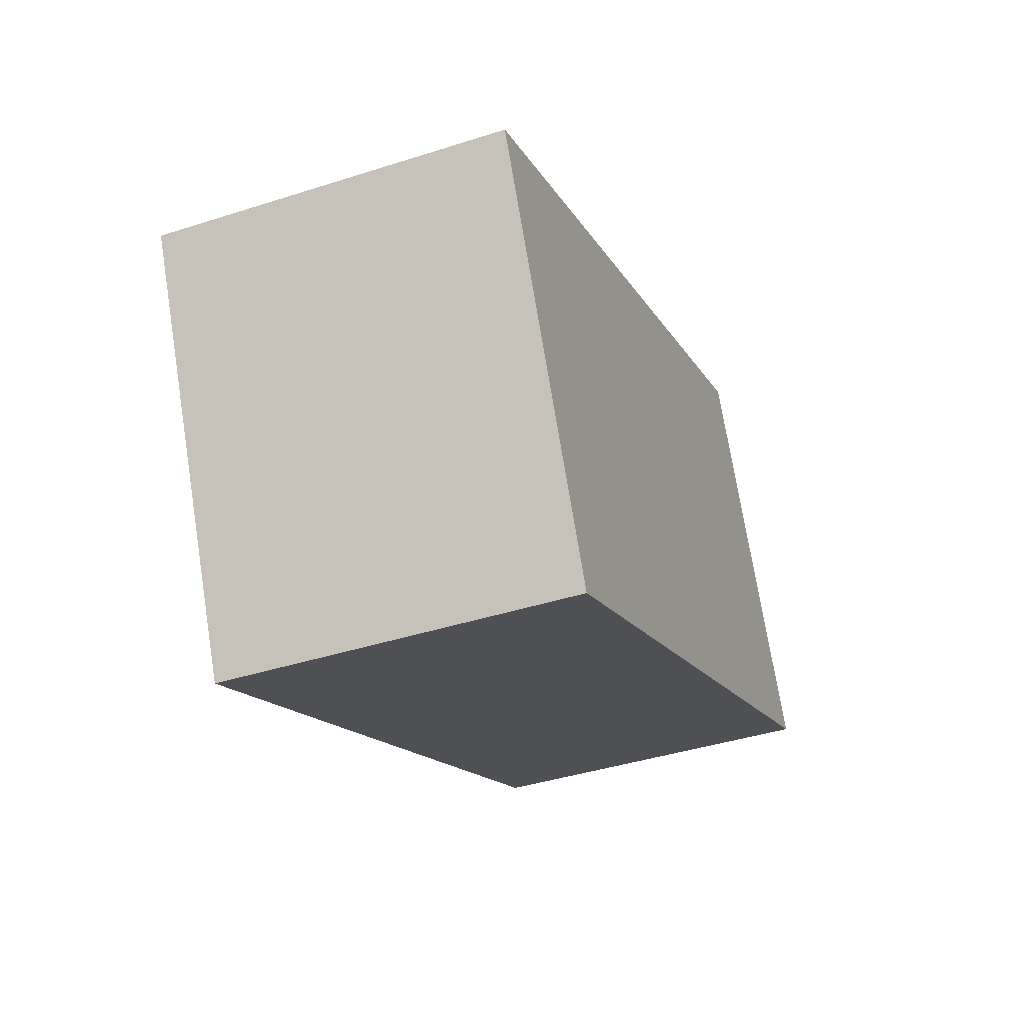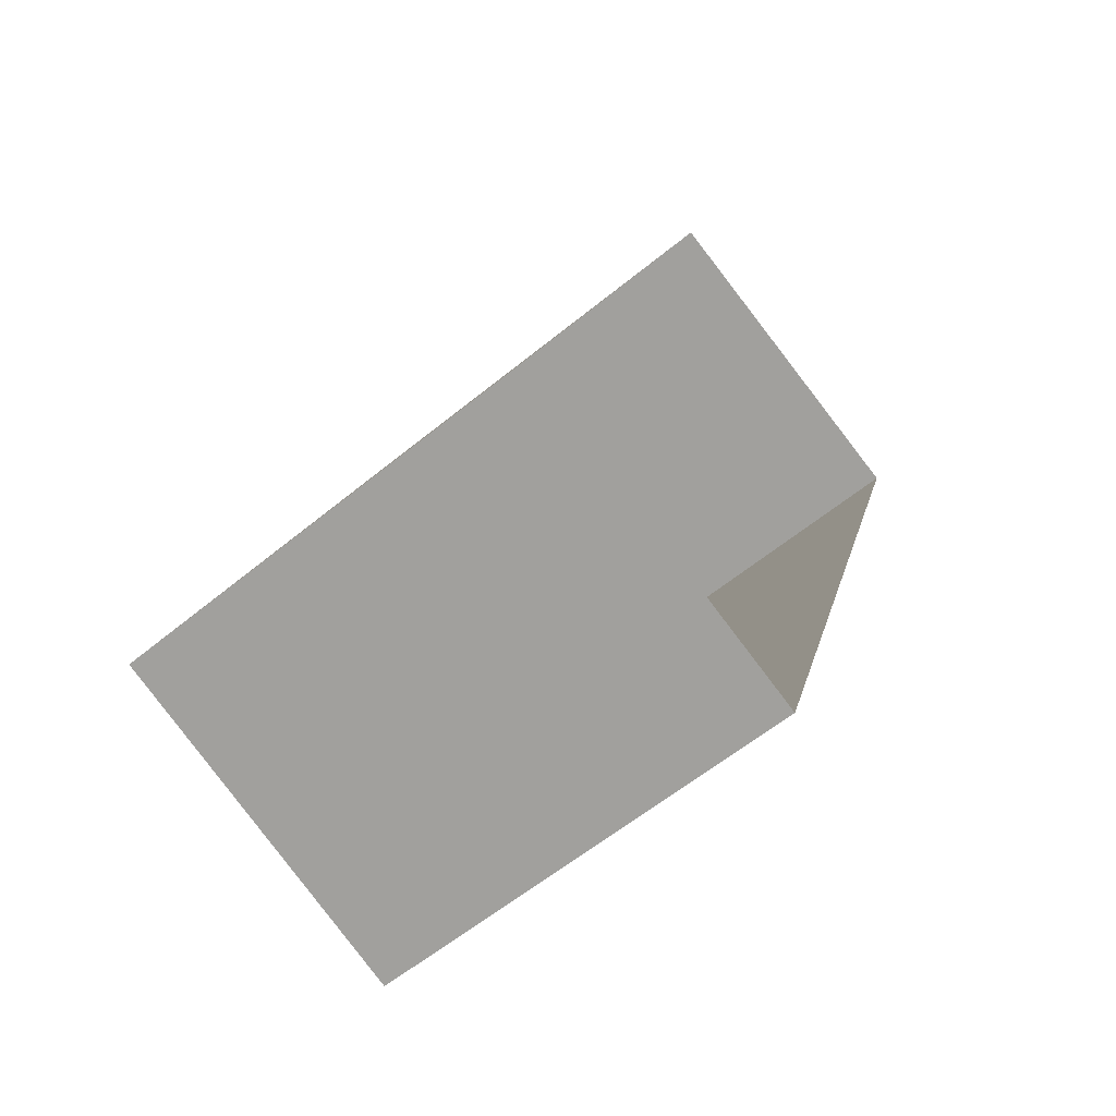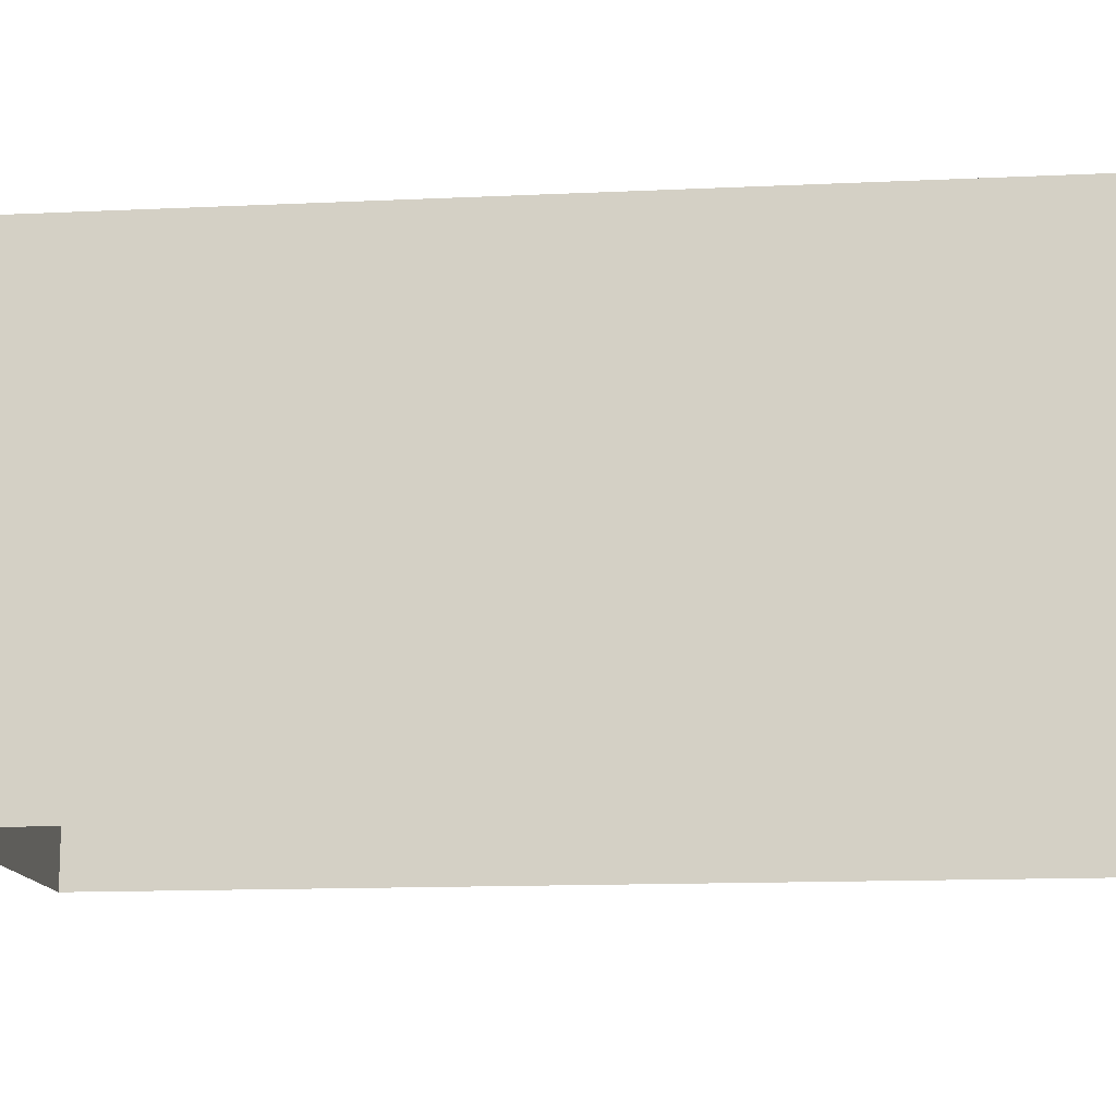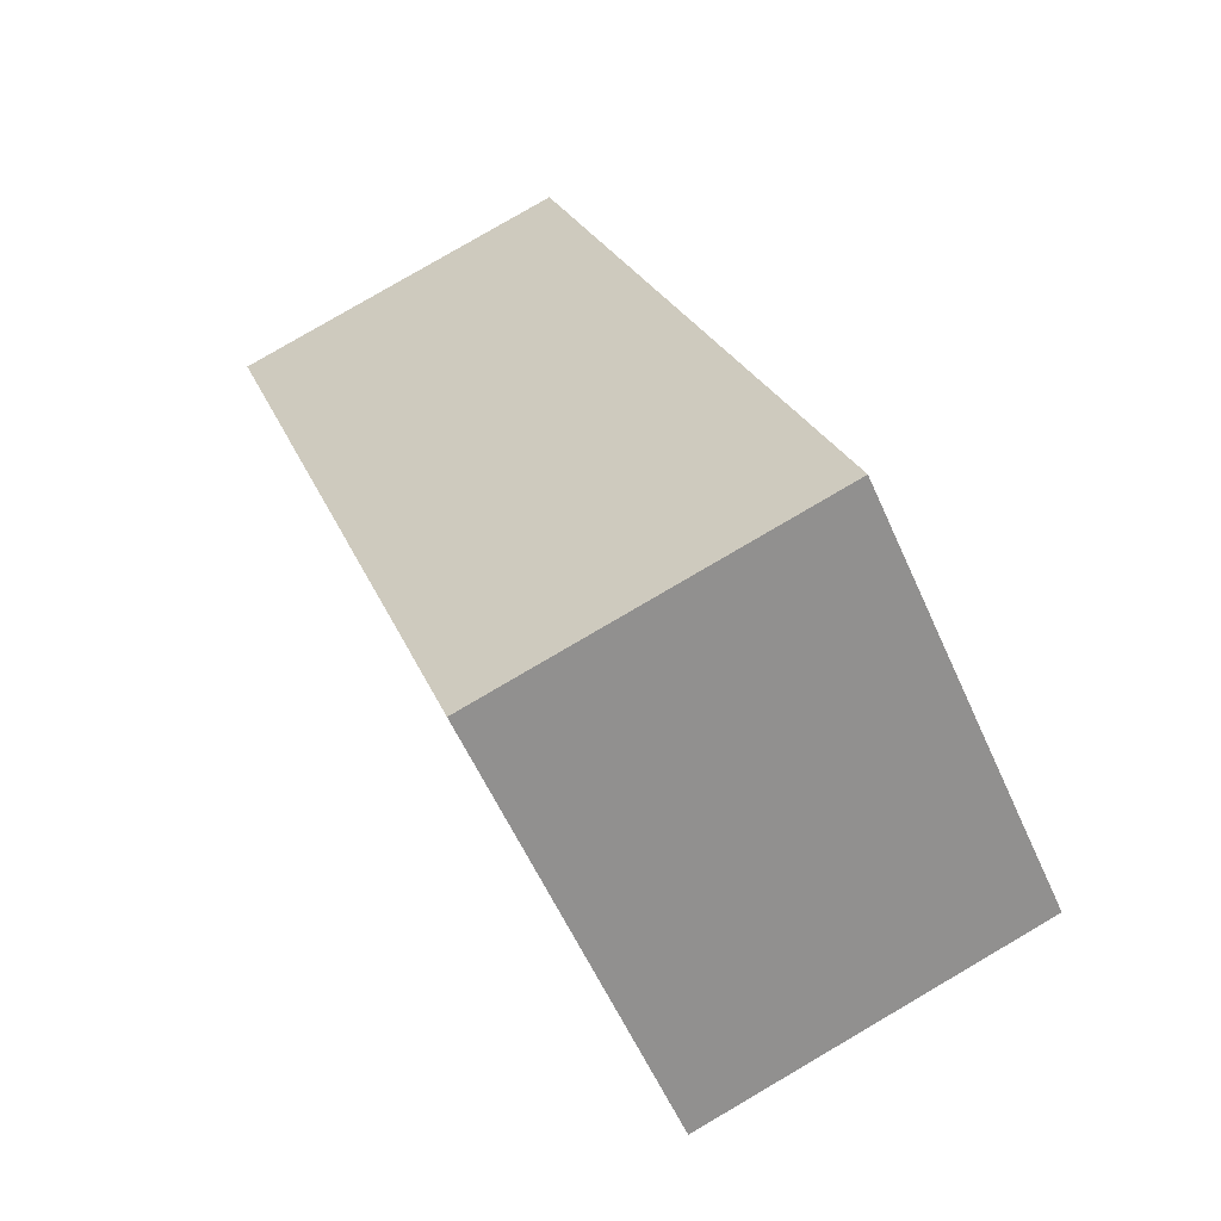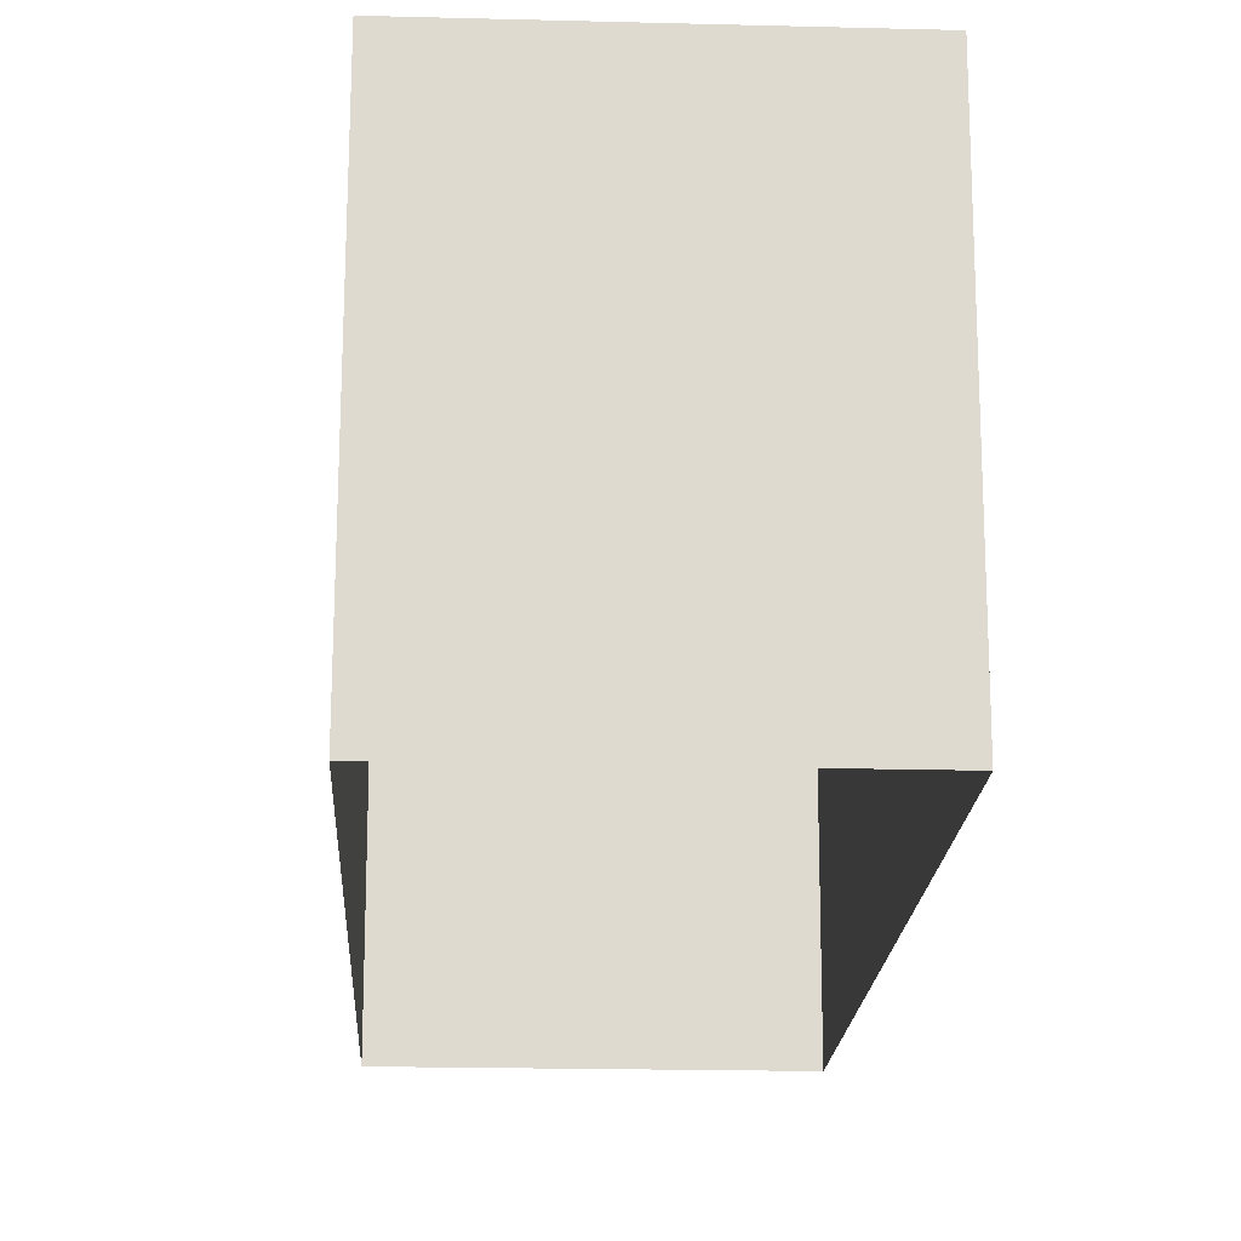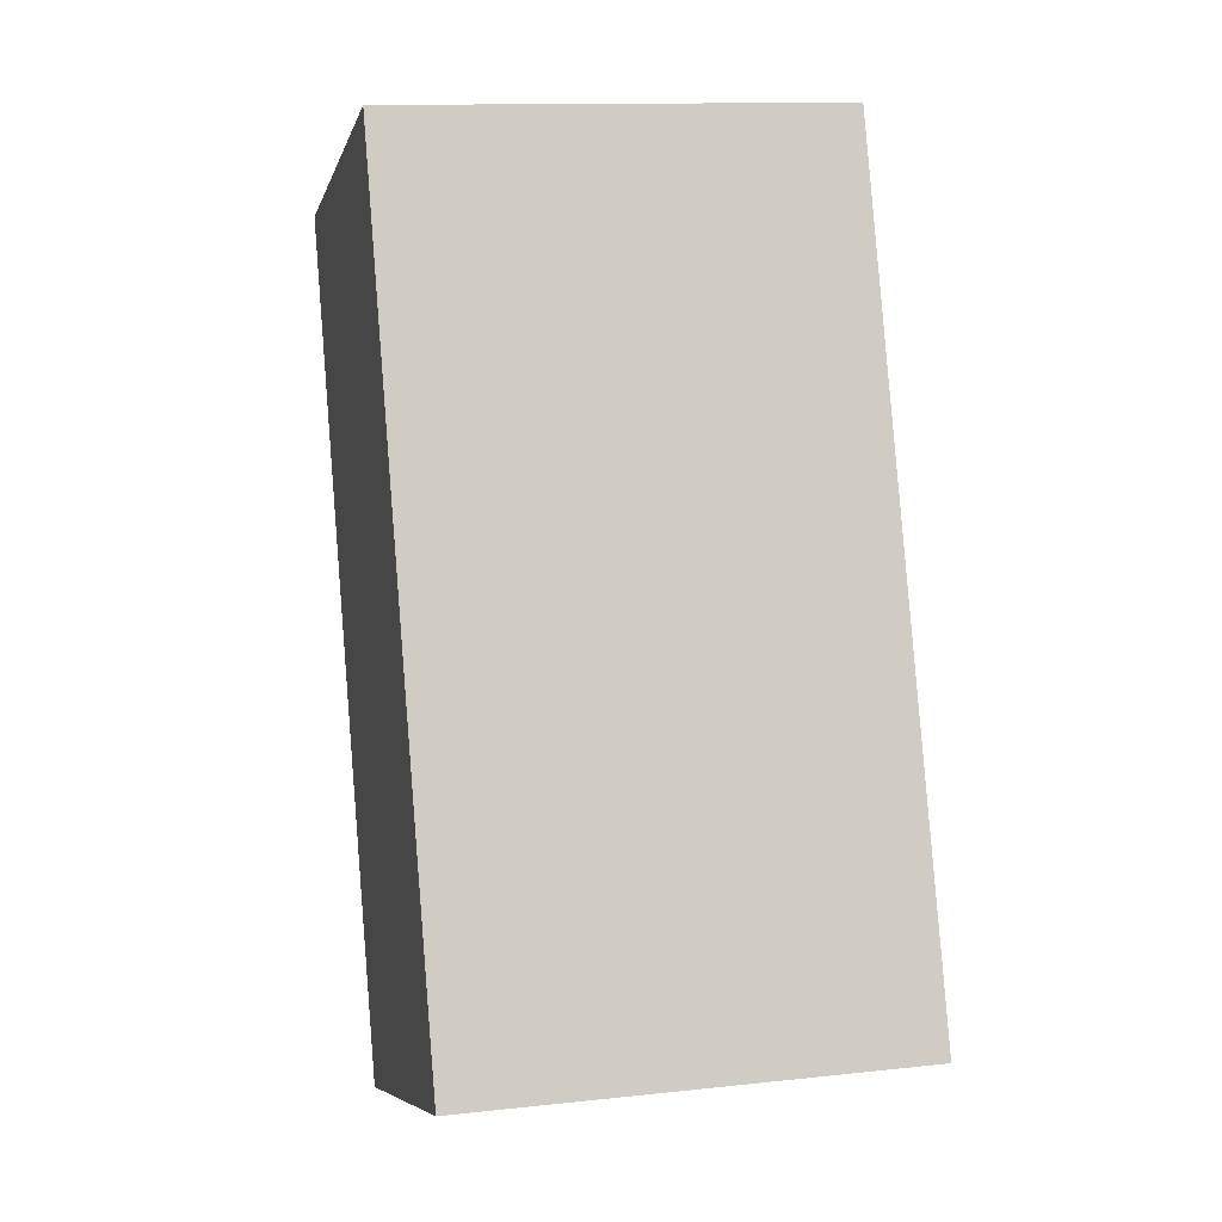
<metadata>
{"format":"obj","ext":"obj","renderer":"f3d","projection":"perspective","resolution":1024,"background":"white","views":[{"elev":72.7,"azim":-9.1,"up":"+Y"},{"elev":-60.1,"azim":130.0,"up":"+Y"},{"elev":-13.3,"azim":-64.8,"up":"+Z"},{"elev":-58.2,"azim":23.9,"up":"+Y"},{"elev":-18.5,"azim":16.0,"up":"+Z"},{"elev":12.7,"azim":75.9,"up":"+Y"}]}
</metadata>
<code>
v -8.873e+04 -1.009e+05 3.134
v -8.874e+04 -1.009e+05 3.135
v -8.874e+04 -1.009e+05 3.133
v -8.874e+04 -1.009e+05 3.133
v -8.873e+04 -1.009e+05 6.278
v -8.874e+04 -1.009e+05 6.277
v -8.874e+04 -1.009e+05 6.277
v -8.874e+04 -1.009e+05 6.278
f 1 2 3
f 4 1 3
f 5 6 7
f 8 5 7
f 5 2 1
f 5 8 2
f 6 1 4
f 6 5 1
f 7 4 3
f 7 6 4
f 7 3 2
f 8 7 2

</code>
